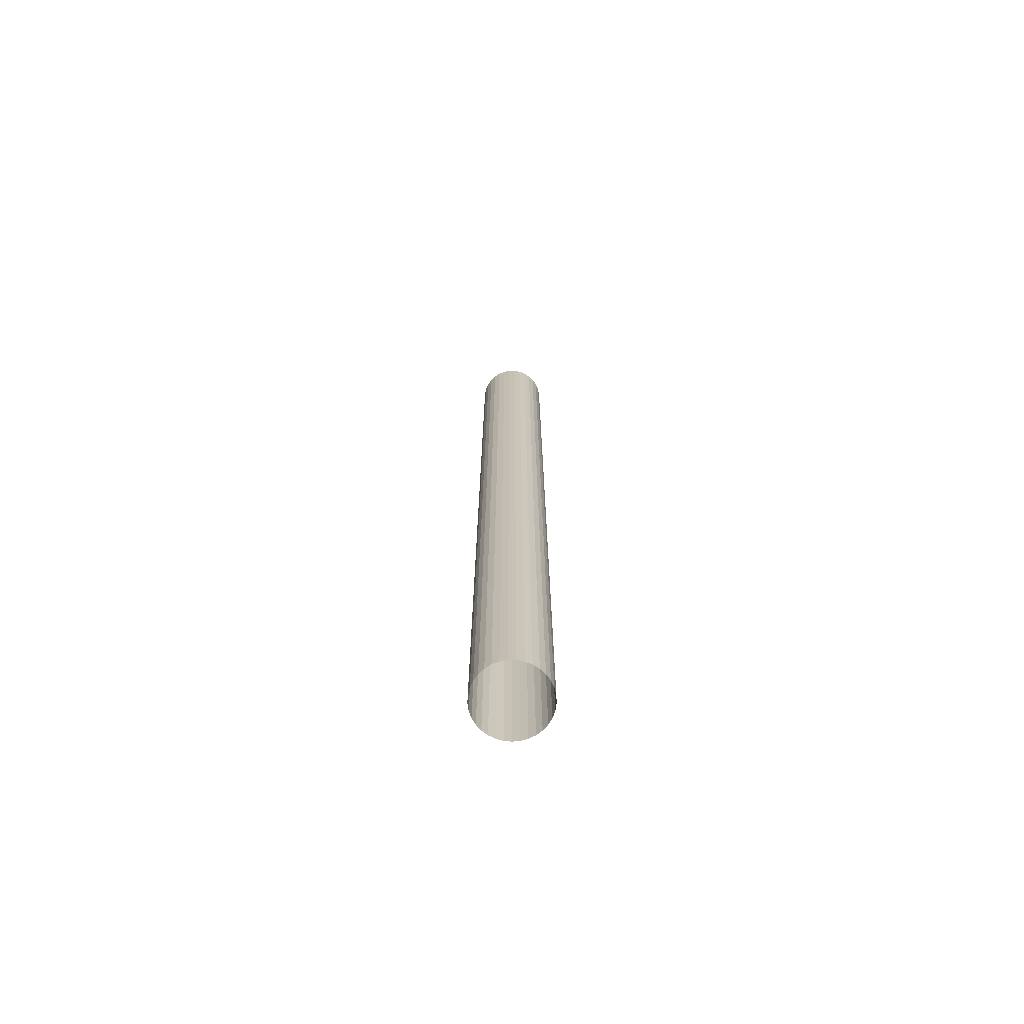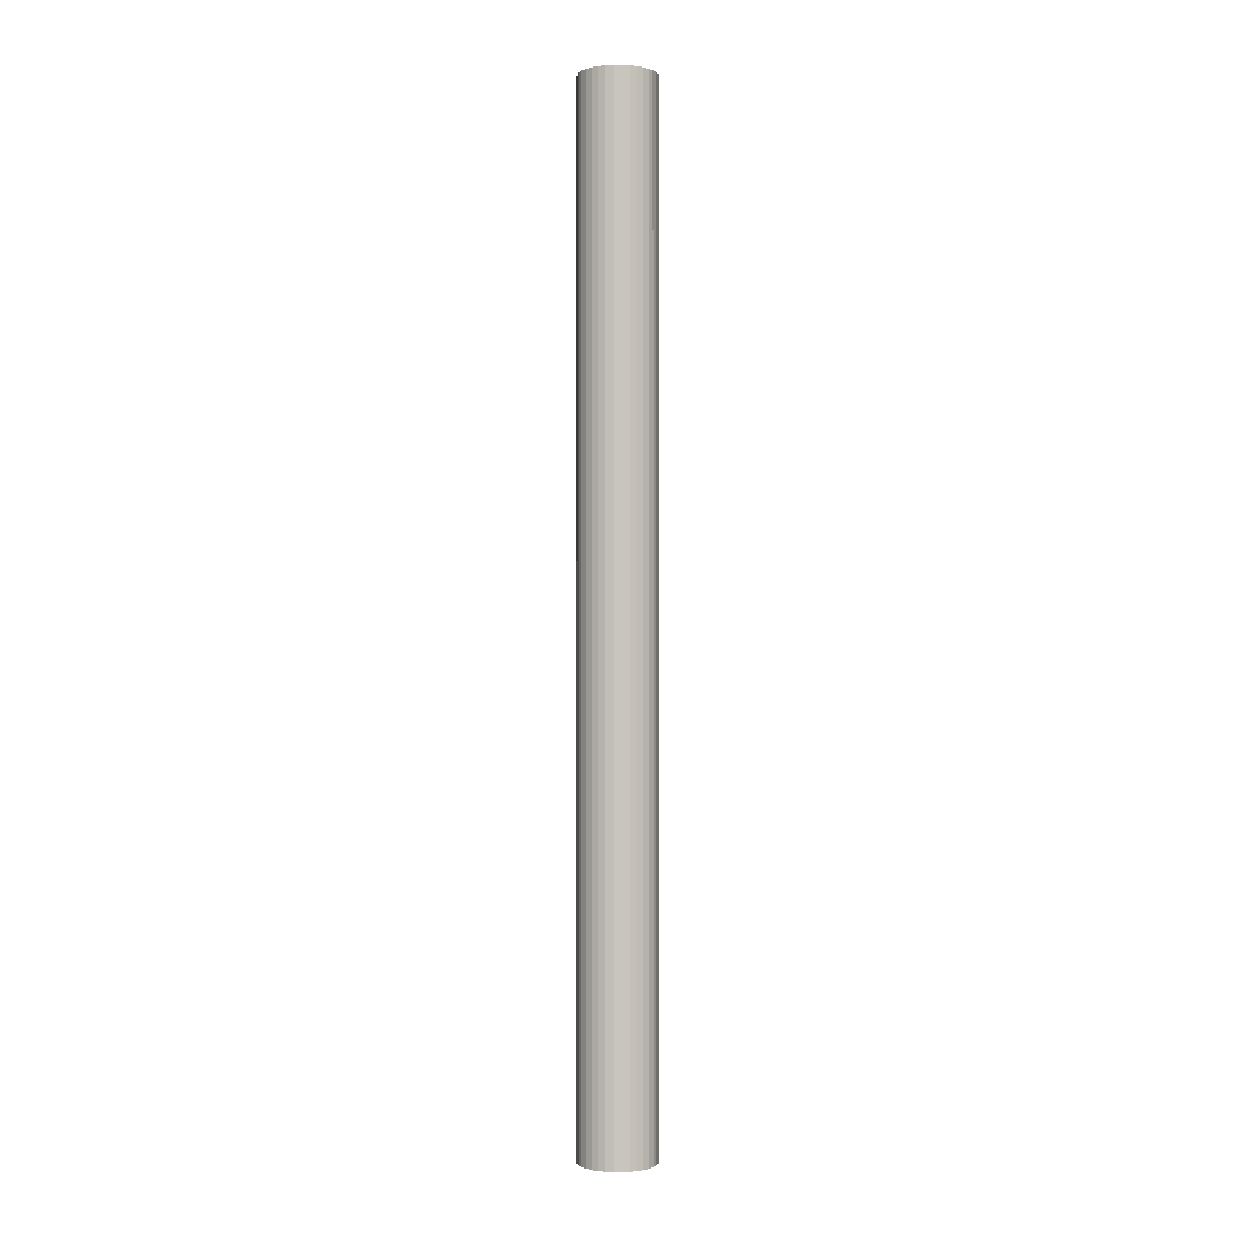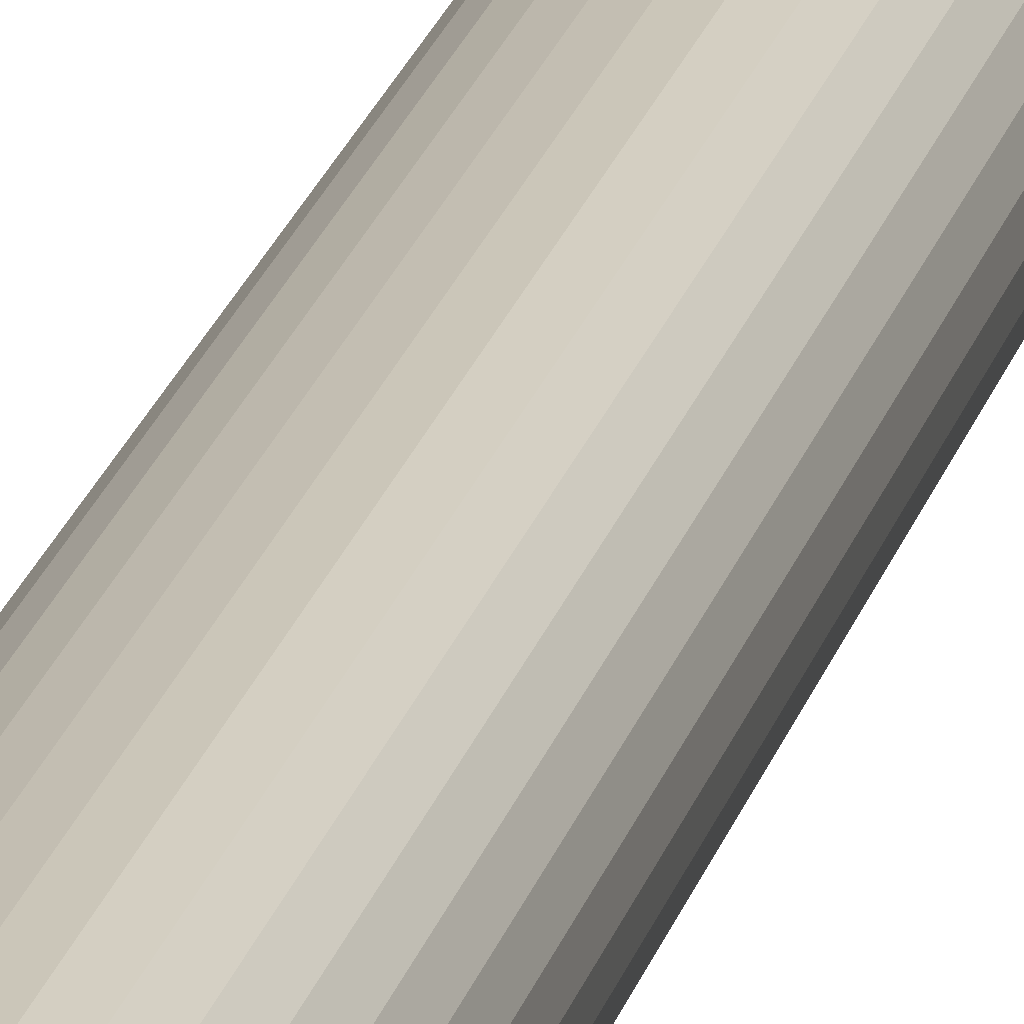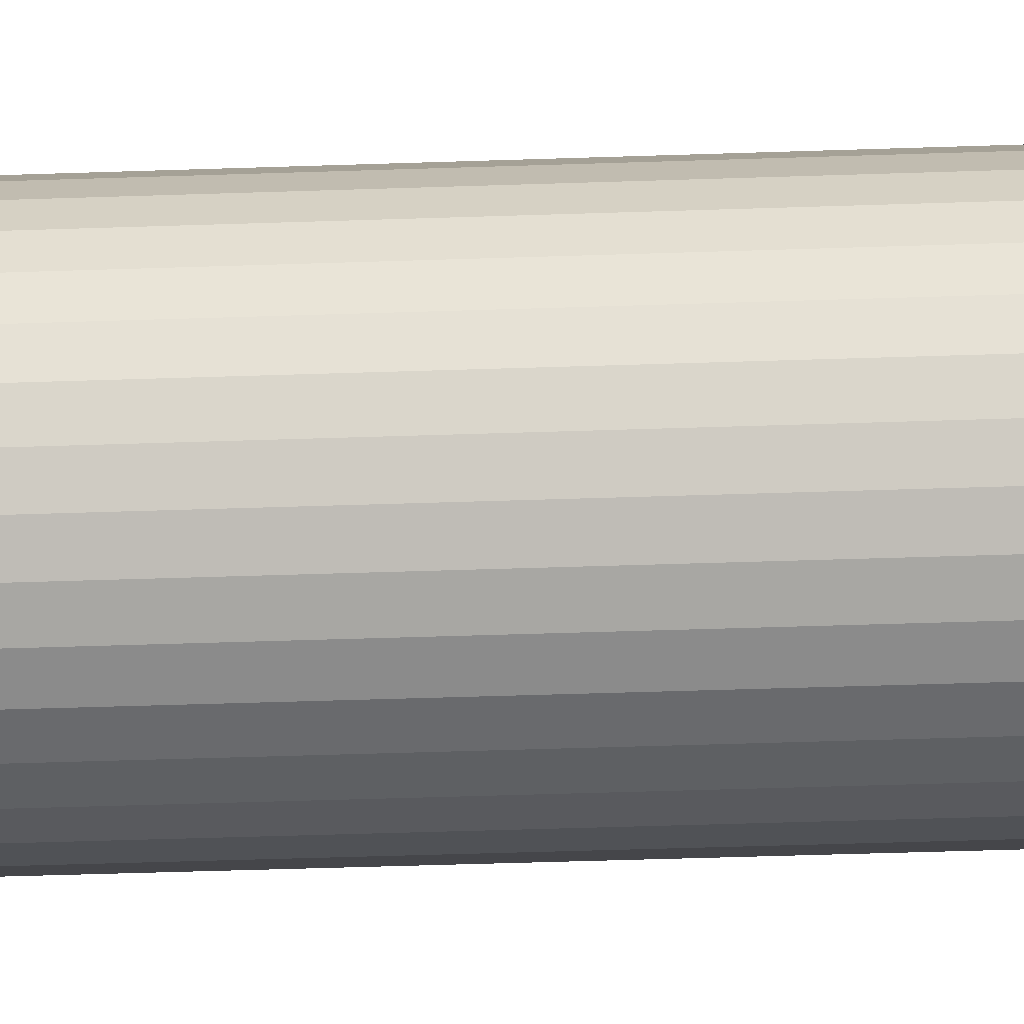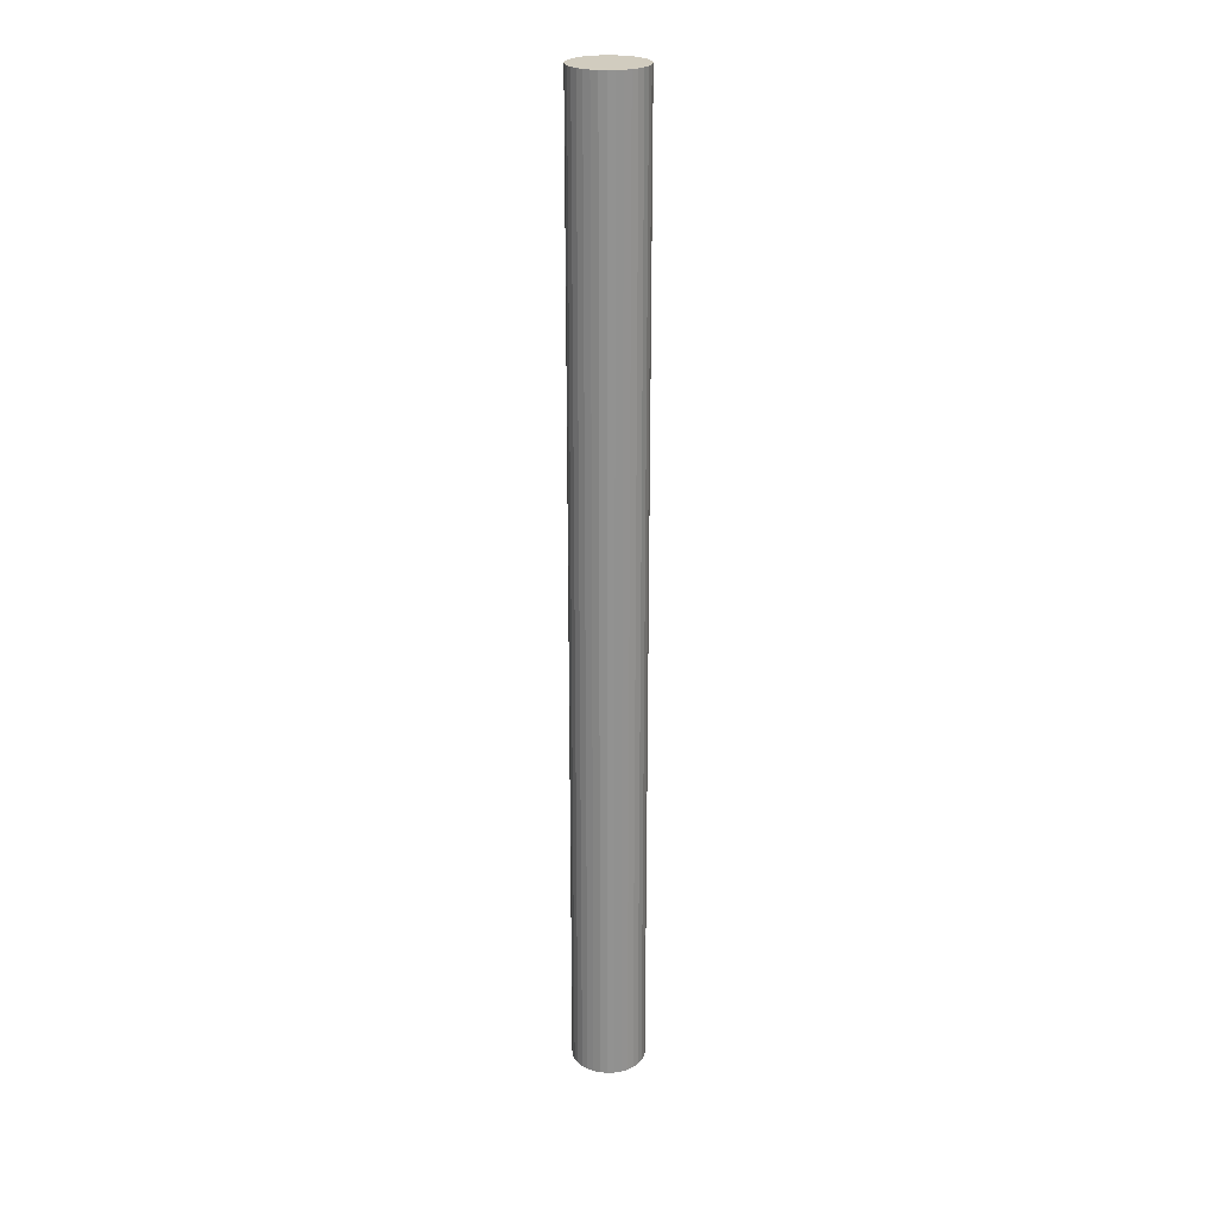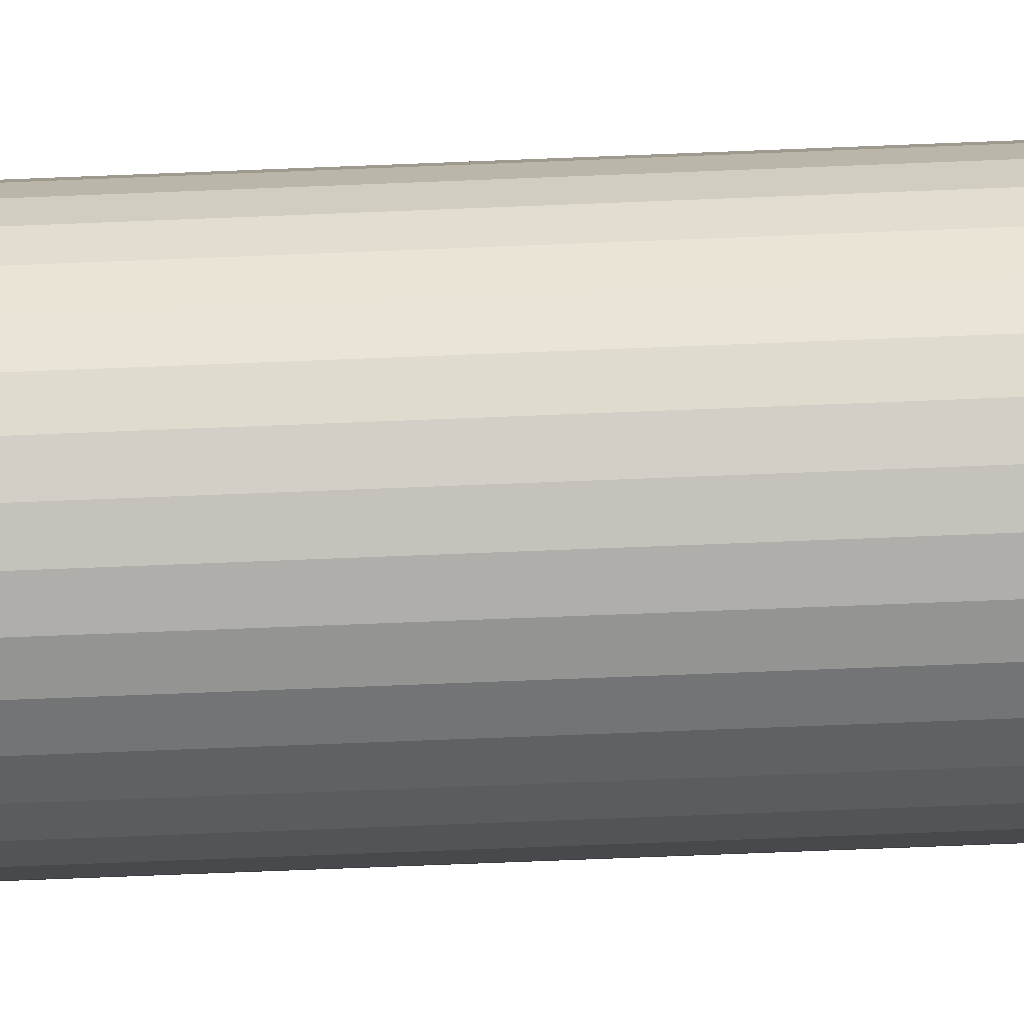
<metadata>
{"format":"obj","ext":"obj","renderer":"f3d","projection":"perspective","resolution":1024,"background":"white","views":[{"elev":-71.5,"azim":-73.7,"up":"+Y"},{"elev":-0.6,"azim":-18.8,"up":"+Y"},{"elev":18.4,"azim":-168.1,"up":"+Z"},{"elev":-18.1,"azim":95.2,"up":"+Z"},{"elev":24.1,"azim":-0.6,"up":"+Y"},{"elev":-42.6,"azim":93.2,"up":"+Z"}]}
</metadata>
<code>
o ColobotMesh_1_ColobotMesh_
v -0.01427 -1 -0.2997
v -0.01427 6.992 -0.2997
v -0.07073 6.992 -0.2915
v -0.1246 6.992 -0.2729
v -0.174 6.992 -0.2444
v -0.2171 6.992 -0.207
v -0.2524 6.992 -0.1622
v -0.2785 6.992 -0.1115
v -0.2946 6.992 -0.05678
v -0.3 6.992 -0
v -0.2946 6.992 0.05677
v -0.2785 6.992 0.1115
v -0.2524 6.992 0.1622
v -0.2171 6.992 0.207
v -0.174 6.992 0.2444
v -0.1246 6.992 0.2729
v -0.07073 6.992 0.2915
v -0.01427 6.992 0.2997
v 0.04269 6.992 0.2969
v 0.09812 6.992 0.2835
v 0.15 6.992 0.2598
v 0.1965 6.992 0.2267
v 0.2358 6.992 0.1854
v 0.2667 6.992 0.1375
v 0.2878 6.992 0.08452
v 0.2986 6.992 0.02852
v 0.2986 6.992 -0.02852
v 0.2878 6.992 -0.08452
v 0.2667 6.992 -0.1375
v 0.2358 6.992 -0.1854
v 0.1965 6.992 -0.2267
v 0.15 6.992 -0.2598
v 0.09812 6.992 -0.2835
v 0.04269 6.992 -0.2969
v -0.07073 -1 -0.2915
v -0.1246 -1 -0.2729
v -0.174 -1 -0.2444
v -0.2171 -1 -0.207
v -0.2524 -1 -0.1622
v -0.2785 -1 -0.1115
v -0.2946 -1 -0.05677
v -0.3 -1 -0
v -0.2946 -1 0.05677
v -0.2785 -1 0.1115
v -0.2524 -1 0.1622
v -0.2171 -1 0.207
v -0.174 -1 0.2444
v -0.1246 -1 0.2729
v -0.07073 -1 0.2915
v -0.01427 -1 0.2997
v 0.04269 -1 0.2969
v 0.09812 -1 0.2835
v 0.15 -1 0.2598
v 0.1965 -1 0.2267
v 0.2358 -1 0.1854
v 0.2667 -1 0.1375
v 0.2878 -1 0.08452
v 0.2986 -1 0.02852
v 0.2986 -1 -0.02852
v 0.2878 -1 -0.08452
v 0.2667 -1 -0.1375
v 0.2358 -1 -0.1854
v 0.1965 -1 -0.2267
v 0.15 -1 -0.2598
v 0.09812 -1 -0.2835
v 0.04269 -1 -0.2969
f 16 49 17
f 4 37 5
f 8 41 9
f 10 43 11
f 12 45 13
f 18 51 19
f 20 53 21
f 22 55 23
f 24 57 25
f 26 59 27
f 28 61 29
f 30 63 31
f 32 65 33
f 34 1 2
f 2 35 3
f 9 42 10
f 11 44 12
f 13 46 14
f 3 36 4
f 15 48 16
f 5 38 6
f 17 50 18
f 7 40 8
f 19 52 20
f 21 54 22
f 23 56 24
f 25 58 26
f 27 60 28
f 29 62 30
f 31 64 32
f 33 66 34
f 6 39 7
f 34 10 18
f 14 47 15
f 48 49 16
f 36 37 4
f 40 41 8
f 42 43 10
f 44 45 12
f 50 51 18
f 52 53 20
f 54 55 22
f 56 57 24
f 58 59 26
f 60 61 28
f 62 63 30
f 64 65 32
f 66 1 34
f 1 35 2
f 41 42 9
f 43 44 11
f 45 46 13
f 35 36 3
f 47 48 15
f 37 38 5
f 49 50 17
f 39 40 7
f 51 52 19
f 53 54 21
f 55 56 23
f 57 58 25
f 59 60 27
f 61 62 29
f 63 64 31
f 65 66 33
f 38 39 6
f 3 34 2
f 34 32 33
f 32 30 31
f 30 28 29
f 28 26 27
f 26 24 25
f 24 22 23
f 22 20 21
f 20 18 19
f 18 16 17
f 16 14 15
f 14 12 13
f 12 10 11
f 10 8 9
f 8 6 7
f 6 4 5
f 4 34 3
f 34 30 32
f 30 26 28
f 26 22 24
f 22 18 20
f 18 14 16
f 14 10 12
f 10 6 8
f 6 34 4
f 34 26 30
f 26 18 22
f 18 10 14
f 10 34 6
f 34 18 26
f 46 47 14

</code>
